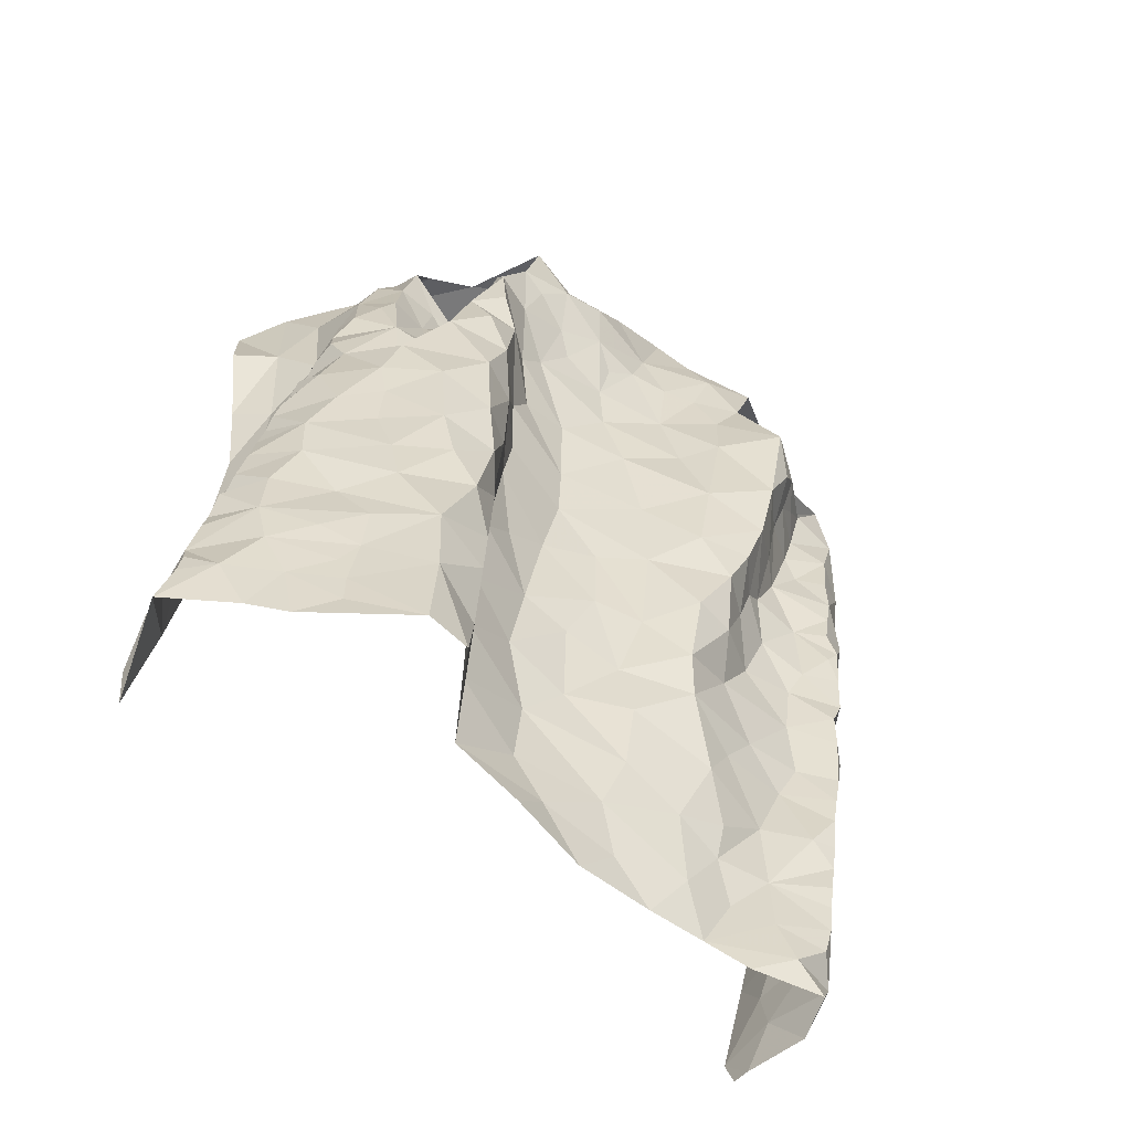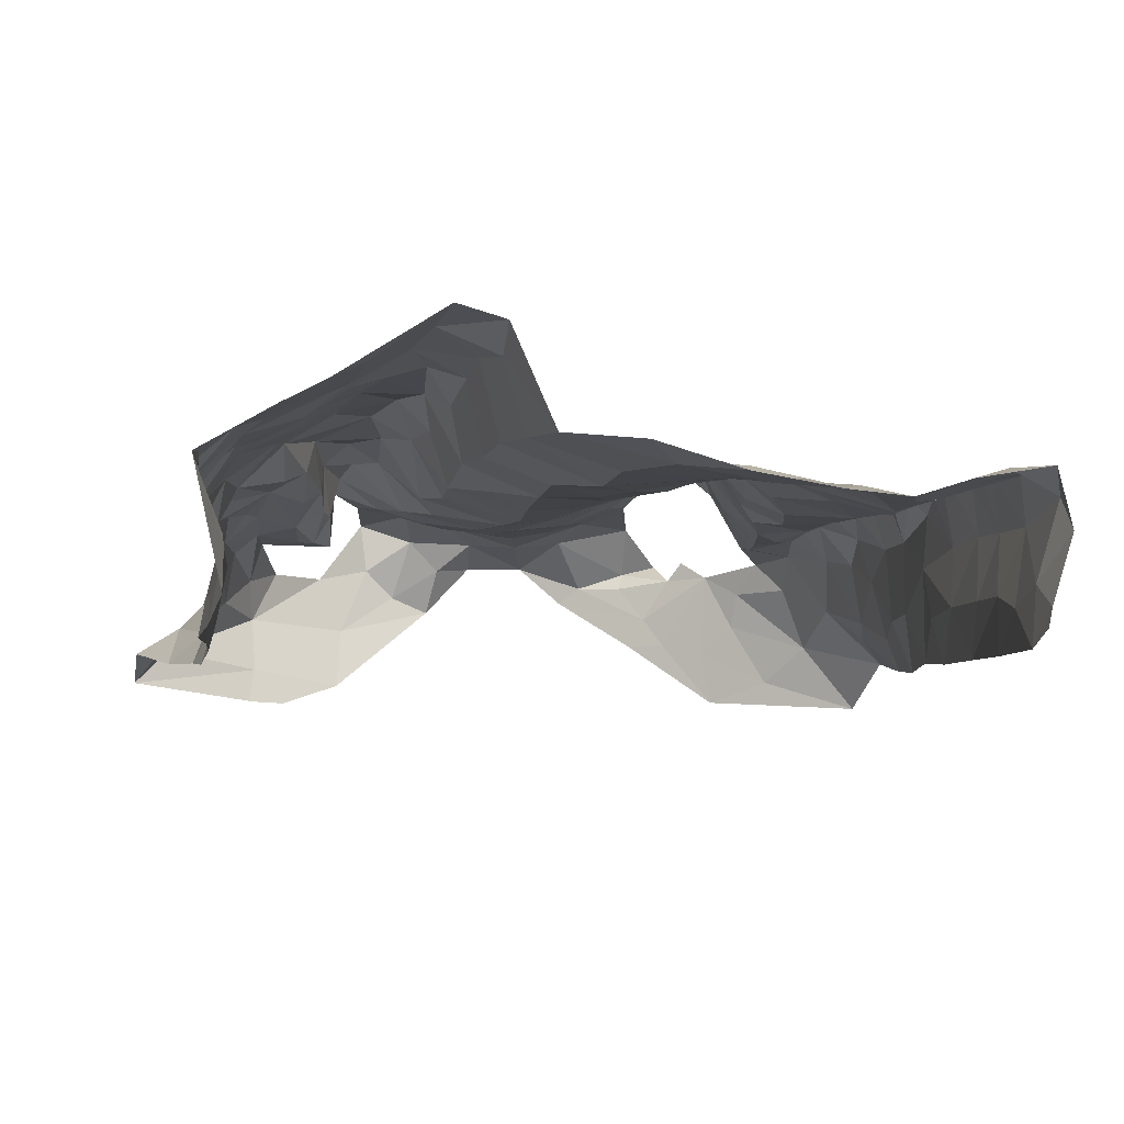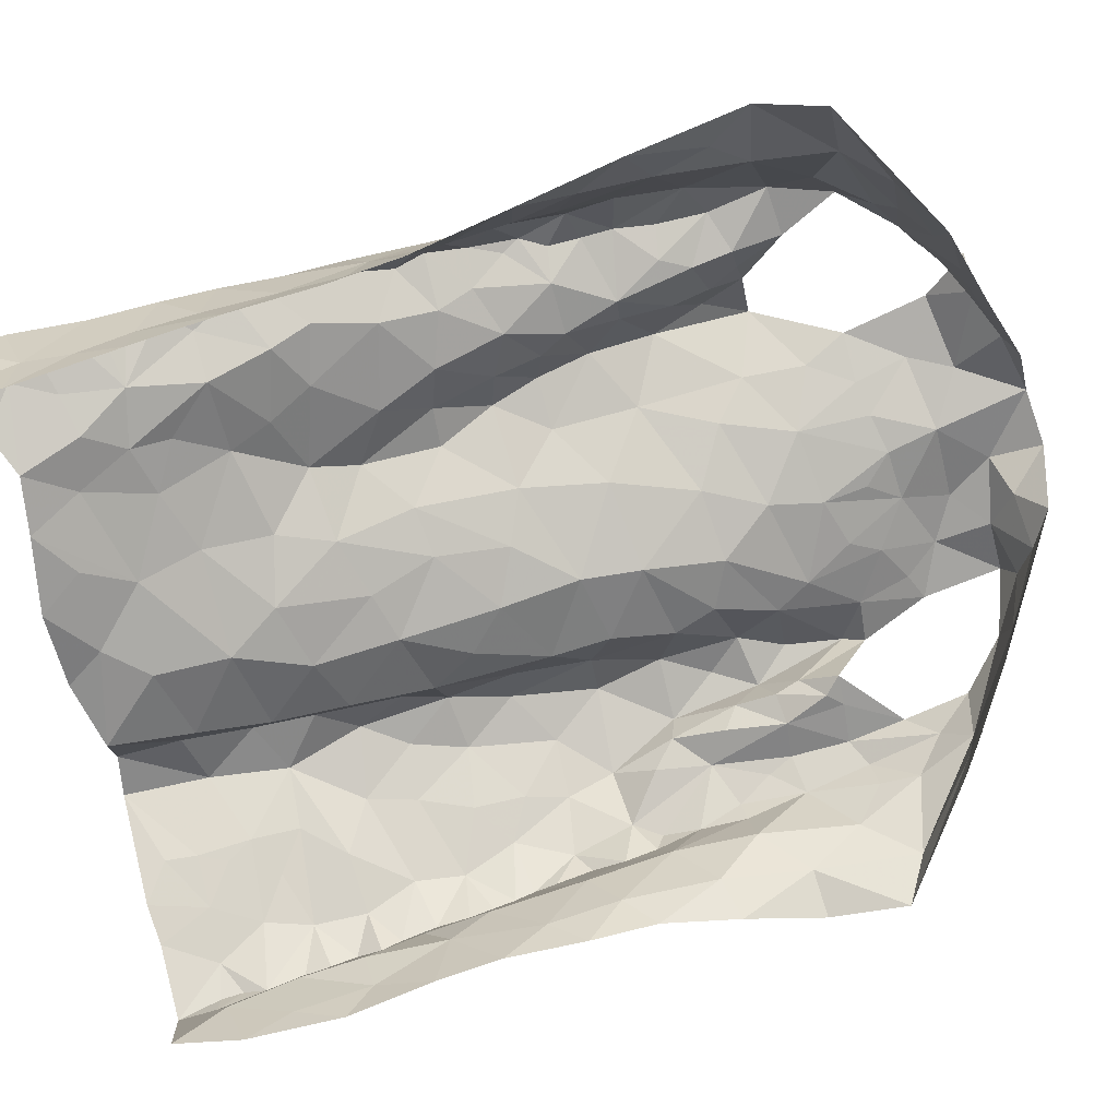
<metadata>
{"format":"obj","ext":"obj","renderer":"f3d","projection":"perspective","resolution":1024,"background":"white","views":[{"elev":-68.8,"azim":-34.1,"up":"+Y"},{"elev":-17.2,"azim":-10.4,"up":"+Z"},{"elev":-73.0,"azim":101.4,"up":"+Z"}]}
</metadata>
<code>
v -0.552 0.0306 -1.185
v -0.5459 0.06815 -1.173
v -0.545 0.1092 -1.173
v -0.5424 0.1426 -1.161
v -0.5401 0.1664 -1.162
v -0.5361 0.2284 -1.143
v -0.5258 0.2514 -1.159
v -0.5215 0.4006 -1.102
v -0.5104 0.5 -1.082
v -0.5465 0.5236 -1.202
v -0.525 0.3953 -1.236
v -0.5277 0.04388 -1.28
v -0.5271 0.2647 -1.254
v -0.5713 0.6652 -1.183
v -0.4686 0.6433 -1.047
v -0.4878 0.6569 -1.061
v -0.5334 0.1043 -1.284
v -0.5289 0.4544 -1.219
v -0.5178 0.5108 -1.177
v -0.5075 0.5426 -1.084
v -0.5463 0.06724 -1.19
v -0.4963 0.6619 -1.088
v -0.5364 0.1884 -1.271
v -0.5307 0.2106 -1.233
v -0.5227 0.323 -1.244
v -0.507 0.3979 -1.153
v -0.5718 0.5944 -1.176
v -0.5363 0.5897 -1.152
v -0.5422 0.6848 -1.147
v -0.4997 0.5983 -1.069
v -0.5257 0.08586 -1.233
v -0.531 0.1437 -1.254
v -0.5212 0.2025 -1.195
v -0.5241 0.1466 -1.205
v -0.5191 0.2771 -1.196
v -0.5155 0.3615 -1.209
v -0.5138 0.426 -1.192
v -0.505 0.549 -1.127
v -0.5139 0.3114 -1.166
v -0.5042 0.4747 -1.132
v -0.5164 0.6372 -1.121
v -0.05213 0.626 -0.9899
v -0.05178 0.5959 -1.01
v -0.05697 0.563 -1.022
v -0.056 0.5167 -1.038
v -0.06974 0.446 -1.059
v -0.05576 0.3593 -1.095
v -0.06679 0.2188 -1.121
v -0.05859 0.1409 -1.147
v -0.01827 0.003272 -1.181
v 0.04227 0.0009722 -1.169
v 0.01599 0.02589 -1.164
v 0.04024 0.04987 -1.156
v 0.04328 0.1048 -1.144
v 0.04032 0.2104 -1.117
v 0.04186 0.2662 -1.104
v 0.03153 0.3434 -1.083
v 0.03254 0.4474 -1.062
v -0.009984 0.5583 -1.053
v -0.04024 0.4206 -1.083
v -0.02289 0.5848 -1.049
v 0.002636 0.403 -1.083
v -0.05504 0.0224 -1.19
v -0.001195 0.06396 -1.164
v -0.0575 0.1075 -1.16
v -0.004453 0.2351 -1.132
v 0.007092 0.2694 -1.119
v -0.007601 0.3722 -1.094
v -0.00581 0.3226 -1.107
v -0.008004 0.4671 -1.072
v -0.05369 0.4704 -1.065
v -0.03645 0.5177 -1.06
v -0.03606 0.07484 -1.176
v -0.01833 0.1806 -1.148
v 0.02208 0.176 -1.129
v -0.007041 0.117 -1.159
v -0.04452 0.2575 -1.116
v -0.403 0.6443 -1.054
v -0.4067 0.6097 -1.036
v -0.4143 0.5875 -1.04
v -0.4385 0.4899 -1.038
v -0.4621 0.4317 -1.034
v -0.4606 0.3519 -1.053
v -0.4582 0.3067 -1.063
v -0.436 0.1122 -1.095
v -0.4476 0.09046 -1.107
v -0.545 0.0882 -1.169
v -0.5408 0.1879 -1.149
v -0.5358 0.2112 -1.155
v -0.5334 0.2597 -1.134
v -0.5312 0.2894 -1.132
v -0.529 0.311 -1.127
v -0.5289 0.3304 -1.119
v -0.5272 0.3475 -1.112
v -0.5236 0.3682 -1.111
v -0.5151 0.4312 -1.11
v -0.5143 0.4598 -1.099
v -0.5115 0.4665 -1.077
v -0.5008 0.5388 -1.066
v -0.4836 0.569 -1.052
v -0.4316 0.6447 -1.051
v -0.499 0.4413 -1.071
v -0.4188 0.631 -1.055
v -0.4637 0.01703 -1.133
v -0.4777 0.06923 -1.13
v -0.5128 0.1541 -1.128
v -0.4587 0.4707 -1.053
v -0.4667 0.52 -1.047
v -0.4955 0.024 -1.15
v -0.501 0.2455 -1.101
v -0.4655 0.1936 -1.097
v -0.5072 0.2892 -1.094
v -0.4357 0.5383 -1.048
v -0.4708 0.3897 -1.048
v -0.4932 0.3353 -1.075
v -0.5217 0.07097 -1.152
v -0.5146 0.2013 -1.12
v -0.5119 0.3865 -1.083
v -0.5006 0.1123 -1.131
v -0.4384 0.5923 -1.054
v 0.05743 0.03733 -1.179
v 0.04419 0.07806 -1.15
v 0.04209 0.1258 -1.137
v 0.04281 0.152 -1.132
v 0.04288 0.1783 -1.126
v 0.04058 0.2373 -1.11
v 0.03666 0.3124 -1.091
v 0.03896 0.3694 -1.08
v 0.03484 0.406 -1.071
v 0.02351 0.4328 -1.066
v 0.02094 0.47 -1.059
v 0.02139 0.4981 -1.053
v 0.02245 0.5257 -1.048
v -0.01744 0.6205 -1.042
v -0.03584 0.6226 -1.016
v -0.4725 0.591 -1.046
v -0.0608 0.8016 -1.086
v -0.04663 0.7762 -1.009
v 0.0002572 0.7429 -1.049
v -0.09163 0.819 -1.084
v -0.155 0.8456 -1.037
v -0.1014 0.8141 -1.027
v -0.06569 0.8154 -1.003
v -0.05755 0.7889 -1.024
v -0.02641 0.7616 -1.027
v -0.07841 0.8066 -1.06
v 0.03792 0.02253 -1.28
v 0.03608 0.05208 -1.288
v 0.09817 0.5471 -1.172
v -0.01623 0.7901 -1.145
v 0.05597 0.01166 -1.212
v 0.04549 0.1473 -1.267
v -0.01456 0.6645 -1.027
v 0.04045 0.02042 -1.265
v 0.1037 0.7128 -1.165
v 0.01264 0.7145 -1.026
v 0.02936 0.6586 -1.034
v 0.05585 0.2994 -1.233
v 0.05206 0.2229 -1.249
v 0.0801 0.4548 -1.198
v 0.04348 0.1017 -1.243
v 0.04704 0.1472 -1.221
v -0.002047 0.7591 -1.077
v 0.05041 0.2618 -1.196
v 0.05192 0.3149 -1.19
v 0.05445 0.2615 -1.147
v 0.05004 0.3088 -1.106
v 0.05208 0.4283 -1.097
v 0.01827 0.5615 -1.043
v 0.08526 0.6154 -1.124
v 0.1142 0.6537 -1.136
v 0.0585 0.7175 -1.106
v 0.02953 0.7549 -1.132
v -0.02665 0.7826 -1.097
v 0.05194 0.3302 -1.144
v 0.05647 0.2081 -1.155
v 0.05164 0.3764 -1.107
v 0.05577 0.4837 -1.11
v 0.0438 0.05825 -1.238
v 0.04946 0.1984 -1.21
v 0.0571 0.3974 -1.163
v 0.0706 0.5669 -1.123
v 0.04649 0.4899 -1.069
v 0.06219 0.366 -1.214
v 0.05618 0.1049 -1.18
v 0.05274 0.5323 -1.08
v 0.07425 0.5043 -1.155
v 0.01857 0.6058 -1.037
v 0.06174 0.4494 -1.155
v 0.03367 0.6964 -1.056
v 0.06172 0.647 -1.09
v 0.05699 0.1619 -1.166
v 0.04639 0.5895 -1.059
v -0.4534 0.7359 -1.178
v -0.3812 0.7807 -1.148
v -0.4326 0.7476 -1.175
v -0.4658 0.729 -1.179
v -0.4609 0.6954 -1.039
v -0.4433 0.7537 -1.049
v -0.3516 0.8156 -1.022
v -0.3766 0.7967 -1.089
v -0.3988 0.7894 -1.041
v -0.469 0.722 -1.067
v -0.4643 0.7483 -1.096
v -0.4608 0.7378 -1.147
v -0.4922 0.6975 -1.096
v -0.2697 0.7286 -1.002
v -0.2493 0.6996 -1.016
v -0.1603 0.7065 -0.9964
v -0.1187 0.7043 -0.9801
v -0.37 0.735 -0.9851
v -0.2885 0.8471 -1.053
v -0.3455 0.7233 -0.9926
v -0.3588 0.8064 -0.9796
v -0.3244 0.8296 -1.044
v -0.3209 0.7527 -0.9846
v -0.0975 0.8173 -1.012
v -0.3109 0.8024 -0.9948
v -0.1897 0.7135 -1.005
v -0.1008 0.7797 -0.9775
v -0.2464 0.8577 -1.003
v -0.1501 0.7538 -0.9822
v -0.1656 0.7934 -0.9901
v -0.2243 0.7232 -1.01
v -0.2803 0.7721 -0.9856
v -0.2513 0.8105 -0.9918
v -0.2138 0.7681 -1.005
v -0.1949 0.8503 -1.001
v -0.1381 0.8331 -1.024
v -0.2813 0.824 -1.016
v -0.3806 0.007929 -1.076
v -0.4346 0.03679 -1.111
v -0.3117 0.7026 -1.008
v -0.2186 0.04388 -1.17
v -0.3948 0.6558 -0.9842
v -0.1756 0.008217 -1.184
v -0.0819 0.06144 -1.17
v -0.0691 0.5882 -0.9801
v -0.1377 0.6665 -0.9931
v -0.4692 0.1334 -1.106
v -0.3416 0.01311 -1.083
v -0.2963 0.6756 -1.02
v -0.1012 0.1198 -1.15
v -0.08055 0.3072 -1.098
v -0.42 0.5507 -1.034
v -0.2441 0.009775 -1.165
v -0.07757 0.4042 -1.067
v -0.09467 0.4377 -1.026
v -0.1878 0.6484 -1.02
v -0.1164 0.2379 -1.097
v -0.1612 0.2 -1.123
v -0.08313 0.1821 -1.125
v -0.3051 0.0258 -1.158
v -0.3907 0.4326 -1.004
v -0.094 0.3477 -1.067
v -0.4373 0.06491 -1.106
v -0.3782 0.3559 -1.017
v -0.1666 0.5829 -1.022
v -0.1564 0.141 -1.143
v -0.1686 0.0874 -1.162
v -0.1062 0.01751 -1.189
v -0.1462 0.04569 -1.178
v -0.08558 0.5422 -0.9877
v -0.4132 0.3097 -1.031
v -0.4172 0.5739 -1.001
v -0.3995 0.5348 -0.993
v -0.4309 0.2146 -1.064
v -0.4319 0.4939 -1.007
v -0.3752 0.492 -1.001
v -0.1785 0.2493 -1.118
v -0.1363 0.6102 -0.9975
v -0.3571 0.6769 -1.004
v -0.3418 0.6037 -1.029
v -0.3217 0.6339 -1.029
v -0.2496 0.08048 -1.164
v -0.08804 0.6272 -0.9597
v -0.4419 0.2592 -1.061
v -0.3976 0.2602 -1.037
v -0.3714 0.221 -1.04
v -0.3467 0.2652 -1.053
v -0.1267 0.2791 -1.083
v -0.1693 0.317 -1.094
v -0.2527 0.6597 -1.028
v -0.08586 0.4848 -1.011
v -0.1905 0.4808 -1.056
v -0.1398 0.4413 -1.036
v -0.1397 0.5167 -1.017
v -0.3836 0.08275 -1.064
v -0.3244 0.1597 -1.12
v -0.3449 0.1319 -1.066
v -0.3366 0.07225 -1.087
v -0.3151 0.09732 -1.138
v -0.2504 0.1459 -1.153
v -0.4385 0.1546 -1.084
v -0.4255 0.3873 -1.021
v -0.3629 0.3017 -1.031
v -0.3325 0.2989 -1.088
v -0.3498 0.3638 -1.039
v -0.3262 0.4556 -1.065
v -0.3293 0.403 -1.073
v -0.3565 0.4326 -1.023
v -0.3697 0.5636 -0.9989
v -0.2189 0.1896 -1.141
v -0.3924 0.1529 -1.054
v -0.1081 0.3955 -1.039
v -0.1299 0.3466 -1.059
v -0.3457 0.1871 -1.061
v -0.3268 0.2264 -1.108
v -0.2681 0.4951 -1.073
v -0.262 0.4414 -1.086
v -0.3386 0.5115 -1.047
v -0.2776 0.2083 -1.133
v -0.2421 0.6112 -1.039
v -0.3229 0.5492 -1.049
v -0.2123 0.3252 -1.103
v -0.3055 0.3388 -1.097
v -0.2689 0.3707 -1.1
v -0.2201 0.3892 -1.089
v -0.274 0.2826 -1.118
v -0.2165 0.5568 -1.045
v -0.2794 0.5661 -1.055
v -0.1763 0.4048 -1.07
v -0.2303 0.2681 -1.12
v -0.397 0.6759 -0.9926
v -0.389 0.6044 -0.9873
f 94 26 39
f 34 4 5
f 24 23 32
f 20 9 99
f 38 20 30
f 28 27 10
f 21 2 87
f 31 1 21
f 30 15 16
f 39 91 92
f 19 10 18
f 40 20 38
f 41 22 206
f 100 136 30
f 101 15 120
f 39 90 91
f 39 92 93
f 26 95 8
f 206 29 41
f 21 3 31
f 12 1 31
f 15 30 136
f 15 136 120
f 32 23 17
f 7 89 6
f 39 7 90
f 39 93 94
f 96 26 8
f 97 40 96
f 40 9 20
f 30 99 100
f 14 27 28
f 3 21 87
f 30 16 22
f 17 12 31
f 4 34 3
f 31 3 34
f 88 89 33
f 33 35 24
f 24 35 13
f 7 39 35
f 35 25 13
f 35 39 36
f 36 25 35
f 11 25 36
f 11 36 37
f 36 39 26
f 26 94 95
f 18 11 37
f 9 97 98
f 9 40 97
f 30 20 99
f 28 29 14
f 31 32 17
f 34 5 88
f 88 33 34
f 24 34 33
f 24 13 23
f 28 19 38
f 29 28 41
f 30 22 41
f 34 32 31
f 24 32 34
f 26 96 40
f 37 26 40
f 18 37 19
f 37 36 26
f 19 28 10
f 40 19 37
f 30 41 38
f 40 38 19
f 28 38 41
f 7 33 89
f 35 33 7
f 43 134 135
f 64 53 122
f 42 43 135
f 76 122 54
f 69 244 77
f 62 68 128
f 47 60 247
f 66 55 126
f 247 60 46
f 57 69 127
f 125 75 124
f 67 126 56
f 70 131 132
f 134 43 61
f 72 59 61
f 72 45 71
f 130 70 62
f 72 133 59
f 43 44 61
f 61 44 72
f 76 123 124
f 65 237 73
f 76 65 73
f 76 54 123
f 66 75 55
f 75 66 74
f 48 74 66
f 66 77 48
f 67 56 127
f 244 69 47
f 128 68 57
f 130 62 129
f 70 58 131
f 70 130 58
f 132 133 72
f 45 72 44
f 51 52 50
f 64 52 53
f 50 52 63
f 52 64 63
f 49 65 74
f 48 252 74
f 67 66 126
f 68 69 57
f 67 127 69
f 72 70 132
f 60 71 46
f 71 60 70
f 64 73 63
f 73 237 63
f 73 64 76
f 75 76 124
f 74 65 76
f 76 64 122
f 49 74 252
f 60 68 62
f 70 60 62
f 71 70 72
f 75 74 76
f 67 77 66
f 68 47 69
f 68 60 47
f 77 67 69
f 116 87 2
f 116 3 87
f 88 117 89
f 110 277 112
f 112 91 90
f 115 93 112
f 89 117 6
f 103 120 80
f 8 95 118
f 97 96 102
f 108 136 100
f 108 100 99
f 113 245 120
f 108 120 136
f 95 94 118
f 256 105 232
f 79 78 103
f 102 98 97
f 82 81 107
f 112 92 91
f 80 79 103
f 115 84 83
f 245 80 120
f 120 103 101
f 104 232 105
f 105 256 86
f 119 86 85
f 4 3 106
f 5 4 106
f 267 110 111
f 110 90 6
f 90 110 112
f 110 267 277
f 82 107 102
f 102 96 118
f 118 96 8
f 102 108 98
f 9 108 99
f 9 98 108
f 81 113 108
f 1 116 2
f 104 105 109
f 119 105 86
f 106 88 5
f 117 110 6
f 277 84 112
f 112 93 92
f 118 94 115
f 112 84 115
f 118 114 102
f 107 81 108
f 108 113 120
f 119 116 105
f 1 109 116
f 116 119 3
f 106 3 119
f 240 119 85
f 115 83 114
f 93 115 94
f 115 114 118
f 102 107 108
f 116 109 105
f 106 117 88
f 294 111 106
f 106 119 240
f 294 106 240
f 111 117 106
f 110 117 111
f 114 82 102
f 129 62 128
f 167 127 56
f 59 133 169
f 121 53 52
f 52 51 121
f 55 75 125
f 90 7 6
f 2 21 1
f 103 78 101
f 144 145 146
f 139 145 156
f 138 145 144
f 144 142 217
f 142 144 146
f 140 141 146
f 146 229 142
f 145 137 146
f 229 146 141
f 137 140 146
f 145 139 163
f 143 144 217
f 137 145 174
f 174 145 163
f 126 55 176
f 126 176 166
f 163 139 172
f 129 128 177
f 134 157 153
f 135 153 42
f 183 131 58
f 154 179 151
f 154 148 179
f 150 173 155
f 165 158 184
f 160 181 184
f 137 174 150
f 150 140 137
f 166 164 175
f 176 55 125
f 133 132 183
f 53 121 122
f 51 151 121
f 185 192 123
f 122 185 54
f 188 134 61
f 187 189 160
f 190 139 156
f 148 154 147
f 167 177 127
f 167 56 166
f 166 56 126
f 129 177 168
f 177 57 127
f 183 58 168
f 187 160 149
f 151 179 121
f 192 124 123
f 170 182 149
f 157 156 153
f 134 153 135
f 134 188 157
f 148 161 179
f 174 163 173
f 164 158 165
f 159 158 164
f 175 167 166
f 159 164 180
f 180 162 159
f 128 57 177
f 58 130 129
f 132 131 183
f 54 185 123
f 192 125 124
f 125 192 176
f 152 161 148
f 149 171 170
f 181 175 184
f 164 165 175
f 168 189 178
f 177 181 168
f 58 129 168
f 181 160 189
f 162 152 159
f 59 188 61
f 188 59 169
f 170 171 191
f 172 139 190
f 191 172 190
f 172 173 163
f 173 172 155
f 175 177 167
f 183 168 178
f 172 191 171
f 171 155 172
f 186 193 133
f 156 157 190
f 176 180 164
f 168 181 189
f 185 161 162
f 152 162 161
f 191 157 193
f 193 182 191
f 178 182 186
f 179 161 185
f 164 166 176
f 180 176 192
f 175 181 177
f 121 179 185
f 175 165 184
f 192 185 162
f 122 121 185
f 187 149 182
f 178 186 183
f 187 182 178
f 187 178 189
f 150 174 173
f 190 157 191
f 186 133 183
f 182 193 186
f 170 191 182
f 192 162 180
f 193 157 188
f 169 193 188
f 133 193 169
f 206 203 204
f 196 194 197
f 197 14 205
f 29 206 204
f 195 201 212
f 201 215 212
f 201 202 200
f 215 201 200
f 78 198 101
f 16 206 22
f 199 203 198
f 202 201 204
f 201 195 204
f 198 15 101
f 206 16 203
f 15 203 16
f 202 204 199
f 14 29 205
f 203 15 198
f 204 203 199
f 195 205 204
f 29 204 205
f 196 205 195
f 197 205 196
f 213 216 211
f 211 216 214
f 224 207 208
f 222 210 220
f 143 217 220
f 214 200 202
f 218 214 216
f 223 217 229
f 229 141 228
f 212 215 230
f 215 200 218
f 215 218 230
f 221 212 230
f 216 213 233
f 207 216 233
f 209 210 222
f 209 222 219
f 223 220 217
f 218 225 226
f 225 218 216
f 225 216 207
f 228 223 229
f 219 227 224
f 227 222 223
f 226 228 221
f 223 228 227
f 200 214 218
f 230 218 226
f 222 227 219
f 226 221 230
f 225 227 226
f 226 227 228
f 217 142 229
f 225 207 227
f 227 207 224
f 220 223 222
f 259 252 251
f 268 81 82
f 231 232 104
f 295 82 114
f 81 268 245
f 265 235 79
f 253 292 291
f 264 83 84
f 238 42 276
f 252 250 251
f 243 65 49
f 210 209 239
f 45 284 71
f 42 238 43
f 274 233 272
f 211 324 272
f 236 234 246
f 236 261 262
f 239 276 210
f 264 84 277
f 81 245 113
f 283 208 207
f 233 213 272
f 262 234 236
f 48 77 250
f 243 237 65
f 209 249 239
f 85 86 256
f 295 114 83
f 272 324 235
f 243 49 252
f 284 45 263
f 238 263 44
f 271 276 239
f 294 240 85
f 82 295 254
f 268 82 254
f 250 77 244
f 48 250 252
f 209 219 249
f 80 265 79
f 245 265 80
f 233 242 207
f 246 234 253
f 260 243 259
f 263 45 44
f 44 43 238
f 278 277 267
f 295 83 264
f 244 281 250
f 255 47 247
f 305 247 248
f 245 268 265
f 237 260 261
f 304 111 294
f 241 291 288
f 264 257 295
f 255 244 47
f 306 255 305
f 247 46 248
f 224 249 219
f 262 260 234
f 46 284 248
f 256 232 231
f 264 296 257
f 247 305 255
f 313 258 249
f 271 239 249
f 250 281 270
f 243 252 259
f 284 46 71
f 256 288 85
f 304 294 85
f 231 241 288
f 256 231 288
f 281 244 255
f 254 269 268
f 257 296 298
f 283 313 249
f 251 250 270
f 269 266 268
f 303 259 251
f 249 258 271
f 303 293 259
f 272 213 211
f 260 237 243
f 237 261 63
f 260 262 261
f 267 111 304
f 238 276 263
f 263 276 271
f 263 271 287
f 278 296 264
f 265 268 266
f 265 266 302
f 302 325 265
f 85 288 304
f 288 291 290
f 288 290 304
f 253 291 241
f 306 305 322
f 283 249 224
f 271 258 287
f 272 273 274
f 302 273 325
f 272 235 273
f 325 273 235
f 293 260 259
f 260 293 275
f 260 275 234
f 292 253 275
f 277 278 264
f 296 278 279
f 279 278 267
f 279 280 296
f 304 279 267
f 270 282 315
f 281 255 306
f 282 281 306
f 282 270 281
f 266 269 302
f 269 311 302
f 273 302 314
f 283 224 208
f 263 287 284
f 248 284 286
f 285 286 287
f 287 286 284
f 304 290 307
f 289 307 290
f 289 290 292
f 290 291 292
f 234 275 253
f 293 289 292
f 275 293 292
f 295 257 254
f 254 257 301
f 301 257 298
f 298 300 301
f 280 297 296
f 297 298 296
f 269 254 301
f 299 301 300
f 269 301 311
f 301 299 311
f 311 299 309
f 270 315 323
f 270 303 251
f 274 242 233
f 303 312 293
f 312 303 323
f 270 323 303
f 308 312 319
f 274 283 242
f 320 258 313
f 283 274 313
f 321 313 274
f 321 274 273
f 320 313 321
f 283 207 242
f 286 322 305
f 248 286 305
f 322 282 306
f 285 287 320
f 320 287 258
f 320 309 285
f 307 289 308
f 307 280 279
f 289 293 312
f 299 310 309
f 299 300 310
f 310 300 317
f 314 311 309
f 319 323 315
f 308 289 312
f 279 304 307
f 314 302 311
f 314 321 273
f 285 322 286
f 318 282 322
f 315 282 318
f 300 298 297
f 317 319 315
f 300 297 316
f 316 317 300
f 317 315 318
f 317 316 319
f 316 297 319
f 297 280 308
f 297 308 319
f 317 318 310
f 308 280 307
f 309 320 321
f 285 309 310
f 322 310 318
f 285 310 322
f 314 309 321
f 324 78 79
f 235 324 79
f 265 325 235
f 319 312 323

</code>
